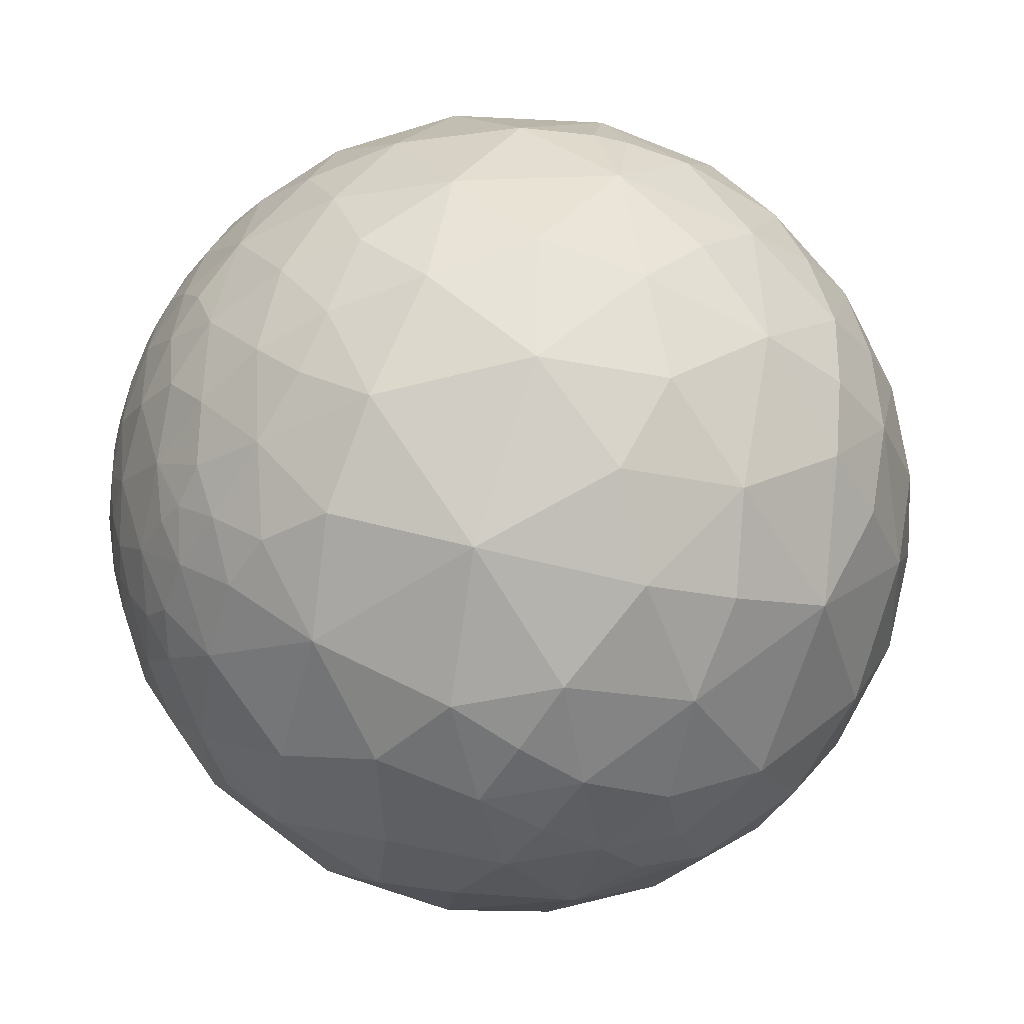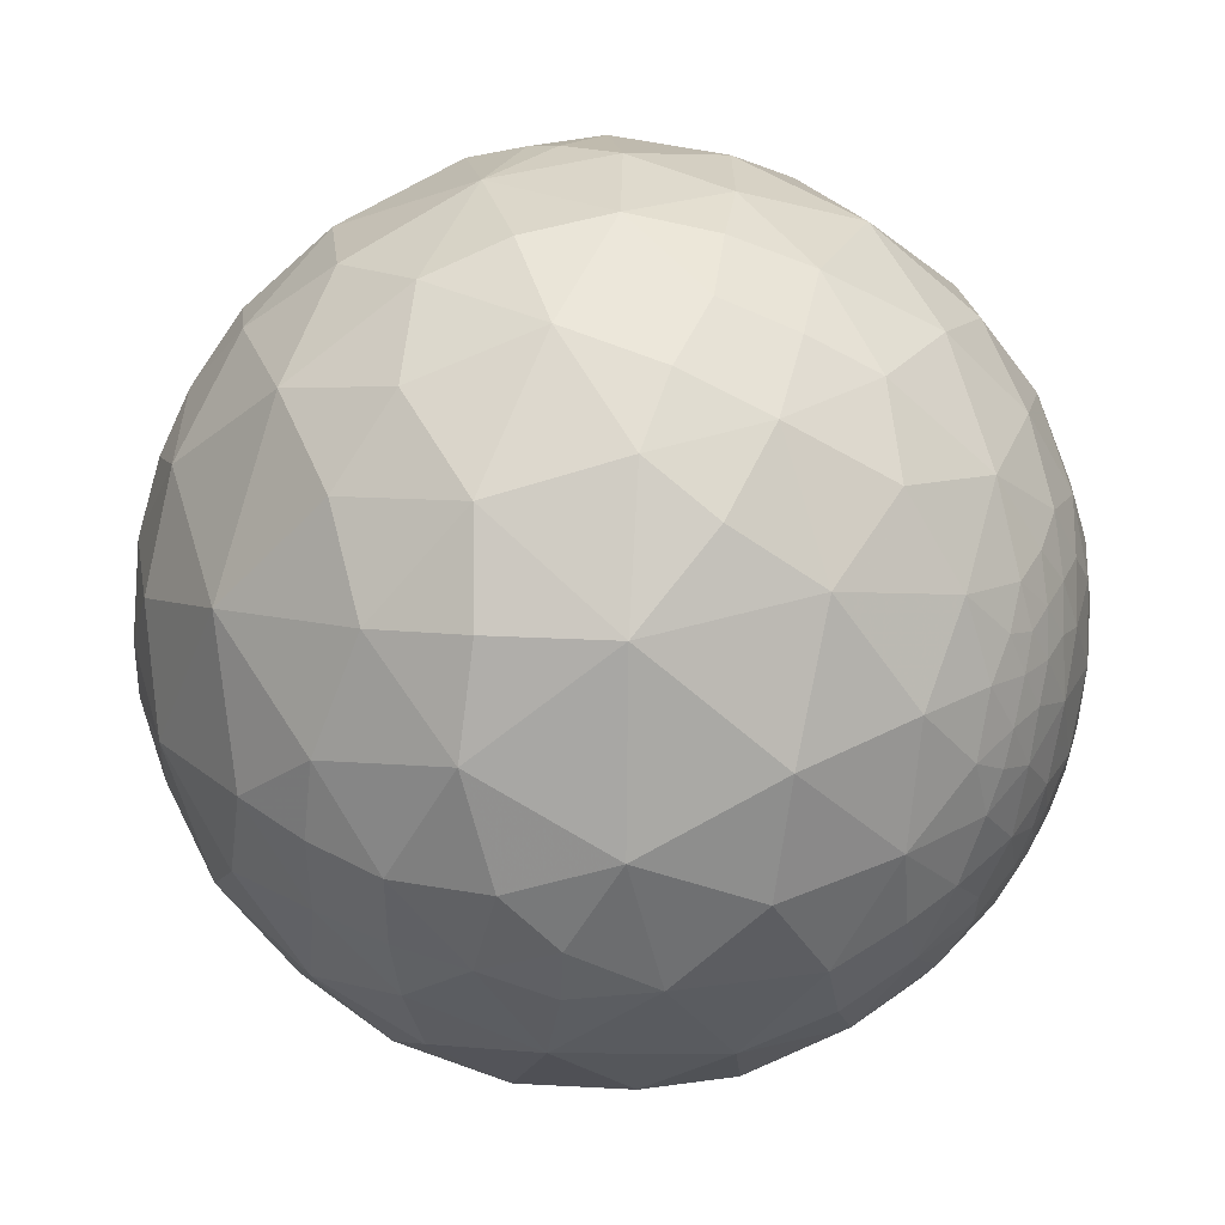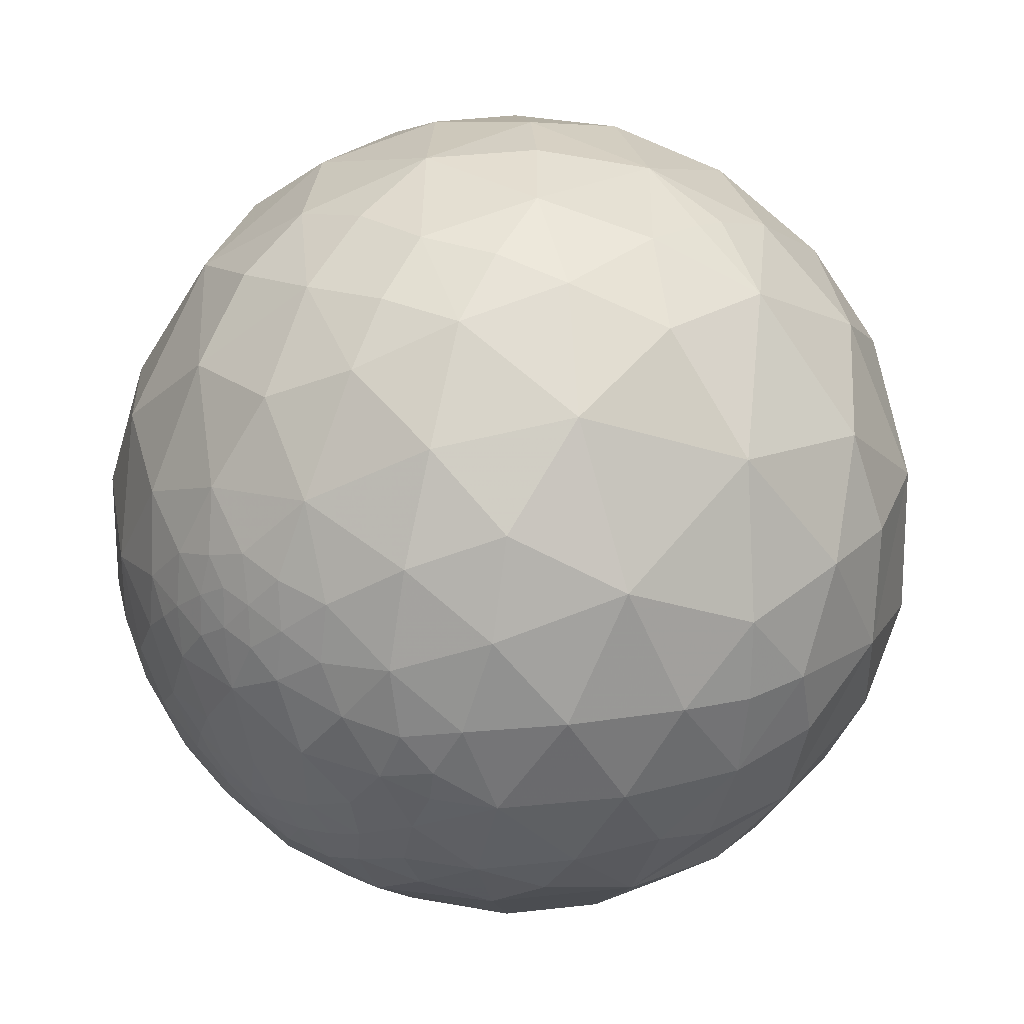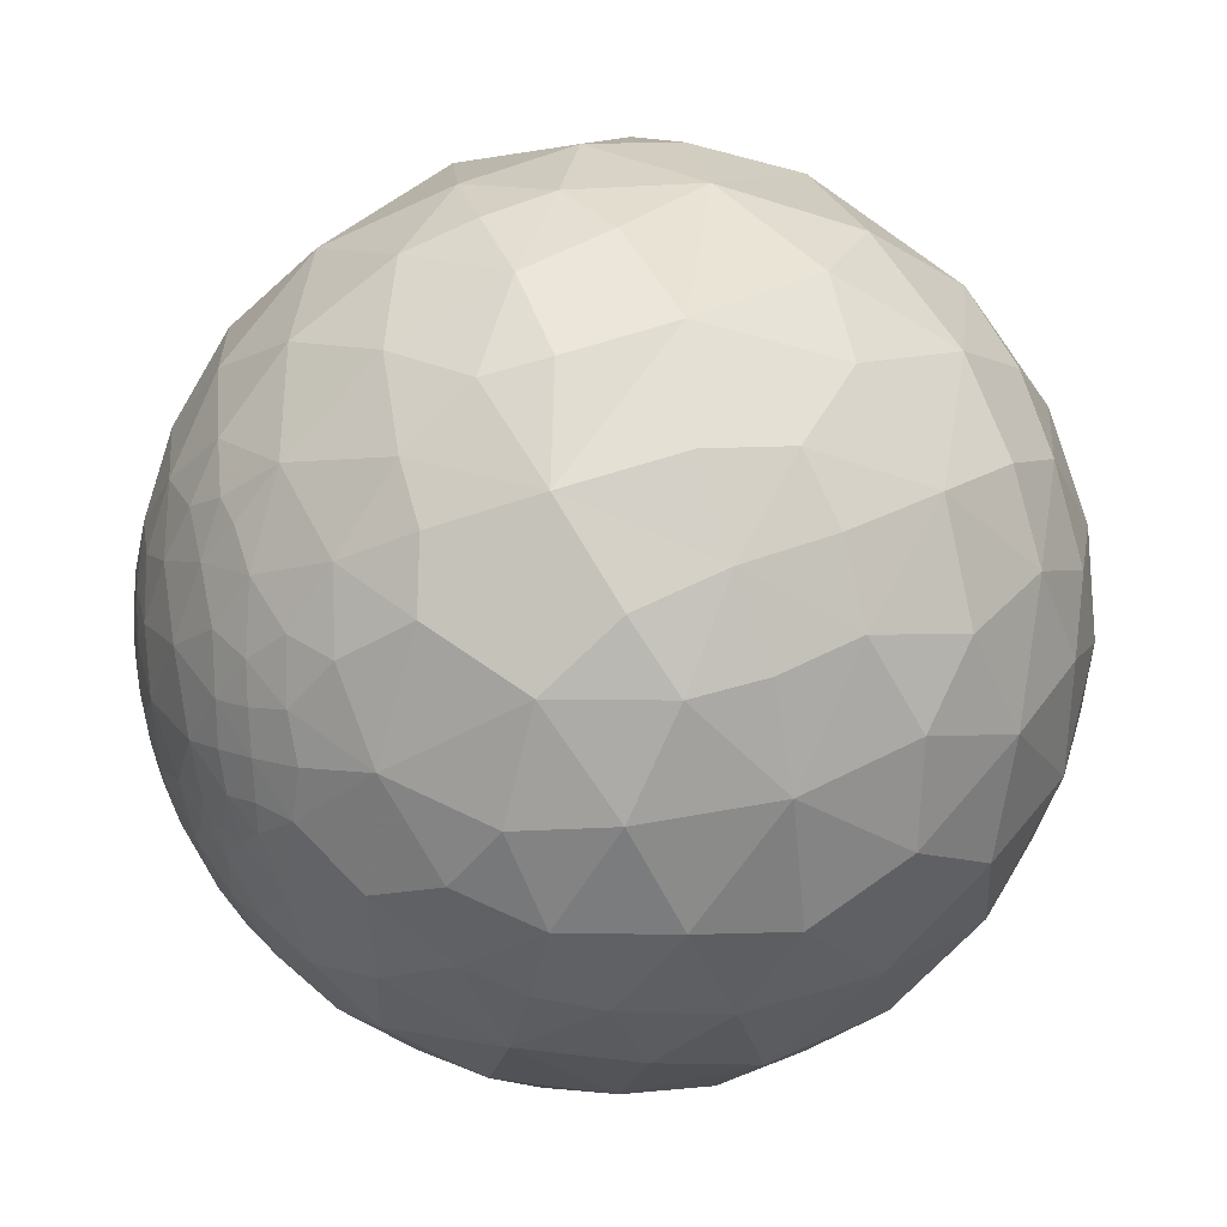
<metadata>
{"format":"obj","ext":"obj","renderer":"f3d","projection":"perspective","resolution":1024,"background":"white","views":[{"elev":-47.8,"azim":144.6,"up":"+Z"},{"elev":43.5,"azim":-149.5,"up":"+Y"},{"elev":42.6,"azim":-44.1,"up":"+Y"},{"elev":41.9,"azim":-30.4,"up":"+Z"}]}
</metadata>
<code>
v 0.2906 0.9276 -0.2347
v 0.5201 0.8362 -0.174
v 0.4654 0.7524 -0.4663
v 0.1875 0.8682 -0.4594
v -0.8339 0.5412 -0.108
v -0.6803 0.7278 -0.08704
v -0.6671 0.6606 -0.3445
v 0.9079 0.2957 -0.2972
v 0.9395 0.1122 -0.3236
v -0.906 0.4211 -0.04351
v -0.02494 0.9655 -0.2593
v -0.06035 0.8003 -0.5965
v 0.8336 0.4713 -0.288
v 0.8366 0.3713 -0.4027
v -0.9245 0.3803 0.02488
v -0.9442 0.3271 -0.03882
v -0.2617 0.9385 -0.2254
v -0.2926 0.8689 -0.3993
v 0.6993 0.665 -0.2622
v 0.7165 0.4799 -0.5063
v -0.4637 0.8668 -0.1835
v -0.4714 0.7848 -0.4022
v 0.2255 0.7254 -0.6504
v -0.9177 0.3711 -0.1421
v -0.954 0.295 0.05317
v -0.9723 0.2334 -0.01391
v -0.4101 0.653 -0.6367
v 0.6834 0.2706 -0.678
v 0.4199 0.4556 -0.7849
v -0.7193 0.4067 -0.5632
v 0.06011 0.5925 -0.8033
v -0.857 0.4101 -0.3119
v 0.8951 0.03813 -0.4442
v 0.8408 0.2168 -0.4961
v -0.1552 0.6393 -0.7531
v -0.9614 0.2518 -0.1107
v -0.9402 0.2505 -0.231
v -0.1943 0.4307 -0.8814
v 0.7464 0.1036 -0.6574
v -0.5095 0.2815 -0.8131
v 0.1007 0.3418 -0.9343
v 0.8301 0.01653 -0.5574
v -0.8935 0.151 -0.4228
v -0.08376 0.1623 -0.9832
v -0.3026 0.192 -0.9336
v -0.9691 0.1877 -0.16
v 0.5673 0.04766 -0.8222
v -0.9884 0.1323 -0.07459
v 0.2749 0.161 -0.9479
v -0.7359 0.1481 -0.6607
v 0.09543 0.1671 -0.9813
v 0.3139 -0.07625 -0.9464
v 0.08127 -0.007699 -0.9967
v -0.09342 -0.006456 -0.9956
v 0.8775 -0.06727 -0.4749
v 0.8161 -0.1507 -0.5579
v -0.2636 -0.01268 -0.9645
v 0.7402 -0.04408 -0.671
v -0.4254 0.07291 -0.9021
v -0.5912 -0.03829 -0.8056
v -0.4207 -0.06435 -0.9049
v 0.443 -0.2766 -0.8528
v -0.8188 -0.08764 -0.5673
v -0.9077 -0.04313 -0.4175
v -0.1047 -0.1673 -0.9803
v 0.8786 -0.1472 -0.4543
v -0.9546 -0.02553 -0.2968
v 0.6746 -0.2351 -0.6998
v -0.9687 0.1129 -0.2212
v -0.9685 -0.1372 -0.2079
v -0.9916 -0.02552 -0.127
v -0.3756 -0.2743 -0.8853
v -0.6745 -0.3275 -0.6617
v 0.1424 -0.2924 -0.9456
v -0.9103 -0.2061 -0.3591
v -0.1097 -0.3786 -0.919
v 0.8605 -0.2756 -0.4285
v 0.773 -0.2899 -0.5643
v 0.7728 -0.3844 -0.5051
v 0.01816 -0.5182 -0.8551
v -0.2239 -0.5787 -0.7842
v 0.6995 -0.3895 -0.5991
v -0.9827 -0.1733 -0.06609
v -0.4794 -0.5121 -0.7127
v 0.5374 -0.4967 -0.6816
v -0.8176 -0.2707 -0.5081
v 0.4114 -0.586 -0.698
v 0.2958 -0.5353 -0.7912
v -0.8023 -0.4379 -0.4057
v -0.9046 -0.3588 -0.2302
v -0.9519 -0.2472 -0.1809
v 0.6922 -0.5172 -0.5034
v -0.625 -0.5604 -0.5435
v -0.4122 -0.7198 -0.5585
v 0.5664 -0.6148 -0.5488
v 0.3852 -0.7054 -0.5951
v 0.03892 -0.7245 -0.6882
v 0.8644 -0.3946 -0.3117
v 0.8039 -0.4336 -0.4072
v -0.1957 -0.7445 -0.6383
v -0.9959 -0.08673 -0.02721
v -0.9911 -0.1327 -0.004771
v -0.9383 -0.3444 -0.03226
v -0.9723 -0.2319 0.02848
v -0.1671 -0.8745 -0.4553
v -0.4198 -0.8468 -0.3267
v 0.7675 -0.5422 -0.342
v 0.6108 -0.698 -0.3739
v -0.6501 -0.7029 -0.2886
v 0.3539 -0.8843 -0.3046
v -0.8382 -0.523 -0.1549
v 0.1343 -0.873 -0.4688
v 0.8214 -0.4657 -0.3293
v -0.8492 -0.5217 0.08158
v -0.284 -0.9445 -0.1652
v 0.8373 -0.4859 -0.2508
v 0.7765 -0.6103 -0.1568
v -0.5113 -0.8516 -0.1156
v -0.6359 -0.767 -0.08543
v -0.7372 -0.675 -0.03101
v 0.8892 -0.4068 -0.2095
v 0.03167 -0.9809 -0.1919
v 0.8675 -0.4762 -0.1437
v -0.9154 -0.363 0.174
v -0.9553 -0.281 0.09123
v 0.5645 -0.8236 -0.05451
v -0.9857 -0.1663 0.02585
v -0.9746 -0.1876 0.1226
v -0.6052 -0.7901 0.09736
v 0.2901 -0.9561 -0.04232
v -0.7423 -0.6494 0.1651
v 0.07927 -0.9887 0.1275
v 0.9174 -0.3838 -0.1056
v 0.8799 -0.4751 0.01154
v -0.1666 -0.9851 0.04174
v 0.7511 -0.6537 0.09252
v -0.9495 -0.2697 0.1603
v -0.3835 -0.919 0.09168
v -0.1649 -0.925 0.3422
v -0.462 -0.8224 0.3319
v 0.6 -0.7729 0.2062
v -0.6472 -0.6983 0.306
v 0.3686 -0.902 0.2248
v -0.7957 -0.492 0.3534
v 0.1254 -0.9252 0.3582
v 0.9278 -0.3726 -0.01781
v -0.8894 -0.3502 0.2938
v -0.9373 -0.2422 0.2506
v -0.8762 -0.2891 0.3855
v 0.9032 -0.4099 0.1271
v 0.8441 -0.4816 0.2358
v 0.7035 -0.6445 0.2996
v 0.5245 -0.7288 0.4402
v 0.2867 -0.8353 0.4691
v 0.9337 -0.3527 0.0622
v -0.6636 -0.4229 0.617
v -0.7932 -0.3358 0.5081
v 0.04916 -0.8221 0.5672
v 0.9627 -0.254 0.09346
v 0.9275 -0.3186 0.1957
v -0.149 -0.8195 0.5534
v -0.9185 -0.2012 0.3404
v -0.3149 -0.7795 0.5414
v -0.9665 -0.148 0.2096
v -0.9471 -0.111 0.3013
v -0.5426 -0.6421 0.5416
v 0.7099 -0.5086 0.4872
v 0.5419 -0.5874 0.6011
v 0.3232 -0.6619 0.6764
v 0.07141 -0.6984 0.7121
v -0.8356 -0.2196 0.5036
v -0.1507 -0.6818 0.7158
v 0.8759 -0.2762 0.3956
v -0.895 -0.1578 0.4172
v -0.3588 -0.6505 0.6694
v -0.1272 -0.5056 0.8534
v -0.3893 -0.4333 0.8128
v 0.7456 -0.3289 0.5796
v 0.5528 -0.3897 0.7366
v -0.6005 -0.325 0.7306
v -0.7329 -0.2271 0.6414
v 0.06198 -0.5642 0.8233
v 0.9634 -0.1991 0.1793
v 0.9361 -0.2341 0.2626
v -0.8383 -0.07565 0.54
v 0.2606 -0.4447 0.8569
v -0.0131 -0.282 0.9593
v 0.9522 -0.1368 0.2733
v -0.2632 -0.2326 0.9363
v -0.3971 -0.1751 0.9009
v -0.5708 -0.1925 0.7982
v 0.9757 -0.1261 0.1791
v -0.7184 0.01949 0.6954
v 0.3297 -0.2389 0.9134
v 0.9796 -0.04774 0.1951
v 0.9581 -0.03503 0.2842
v -0.8156 0.03269 0.5777
v 0.9155 -0.03283 0.4009
v 0.7631 -0.1082 0.6372
v 0.5267 -0.08933 0.8453
v -0.4897 0.02015 0.8717
v 0.2517 0.06094 0.9659
v -0.8062 0.1127 0.5808
v -0.004143 -0.0185 0.9998
v -0.2245 -0.01369 0.9744
v -0.8754 0.07373 0.4777
v 0.9176 0.1066 0.383
v 0.845 0.1436 0.5152
v -0.1892 0.1898 0.9634
v -0.3475 0.2294 0.9092
v 0.602 0.2469 0.7593
v -0.5797 0.2518 0.775
v 0.3467 0.3114 0.8848
v -0.7502 0.234 0.6184
v 0.1351 0.3651 0.9211
v 0.9937 0.05396 0.09844
v 0.9621 0.0774 0.2614
v -0.8372 0.1995 0.5092
v -0.02995 0.1633 0.9861
v -0.1426 0.3678 0.9189
v -0.8153 0.3545 0.4578
v -0.8978 0.2138 0.3851
v -0.3889 0.515 0.7639
v -0.6539 0.4402 0.6153
v 0.3501 0.5296 0.7726
v 0.9618 0.2533 0.1043
v -0.003311 0.6584 0.7527
v 0.9112 0.233 0.3398
v -0.8907 0.3284 0.3142
v 0.7938 0.3839 0.4717
v 0.5896 0.593 0.5483
v -0.2942 0.8074 0.5115
v -0.5424 0.6396 0.5447
v 0.3045 0.8117 0.4984
v -0.7191 0.5623 0.4084
v 0.9916 0.1289 0.006675
v -0.8429 0.4556 0.2863
v 0.01069 0.8707 0.4916
v 0.8762 0.4028 0.2645
v 0.7509 0.5905 0.2958
v -0.1089 0.9504 0.2915
v 0.5319 0.7884 0.309
v 0.3789 0.8732 0.3066
v 0.3011 0.9037 0.3046
v 0.1514 0.9417 0.3005
v -0.9095 0.3614 0.2054
v 0.8596 0.5043 0.0818
v -0.8724 0.4622 0.1592
v -0.3468 0.918 0.1923
v -0.561 0.7611 0.3257
v -0.7695 0.6224 0.1432
v -0.5562 0.8281 0.06947
v 0.354 0.9303 0.09579
v 0.9757 0.1787 -0.1267
v 0.9151 0.388 -0.1094
v 0.01818 0.9978 0.06427
v 0.8171 0.5657 -0.1115
v -0.9196 0.3784 0.1053
v -0.1732 0.9763 0.1295
v 0.6803 0.7321 0.03489
v -0.4099 0.9121 0.009996
v 0.1645 0.9826 -0.08589
v -0.8801 0.4724 0.0475
v -0.2443 0.9689 -0.03988
v 0.9317 -0.2823 -0.2288
v -0.9478 0.2876 0.138
v -0.9829 0.1539 0.1012
v 0.9799 0.02099 -0.1982
v -0.9106 -0.04085 0.4114
v 0.9351 -0.09149 -0.3423
v -0.9451 0.2416 0.2203
v -0.9935 -0.1034 0.04845
v 0.9985 0.02433 -0.04898
v 0.9614 -0.2724 -0.03865
v 0.9907 -0.119 0.06597
v -0.9999 0.003626 0.01362
v -0.9862 -0.04714 0.1588
v -0.9516 0.06986 0.2993
v 0.9834 -0.1216 -0.1346
f 1 3 4
f 11 4 12
f 13 8 14
f 15 10 16
f 11 18 17
f 13 20 19
f 21 18 22
f 19 3 2
f 21 7 6
f 3 23 4
f 5 24 10
f 25 16 26
f 18 27 22
f 20 29 3
f 7 27 30
f 23 29 31
f 7 32 5
f 9 34 8
f 12 31 35
f 8 34 14
f 24 36 16
f 12 27 18
f 20 34 28
f 35 38 27
f 27 38 40
f 29 41 31
f 33 42 34
f 24 32 37
f 31 38 35
f 34 42 39
f 38 44 45
f 36 37 46
f 39 47 28
f 29 47 49
f 30 40 50
f 41 49 51
f 30 43 32
f 49 53 51
f 44 53 54
f 42 55 56
f 37 43 69
f 44 57 45
f 42 58 39
f 45 57 59
f 40 59 60
f 49 47 52
f 60 63 50
f 43 63 64
f 53 65 54
f 43 67 69
f 58 56 68
f 59 57 61
f 47 68 62
f 67 71 69
f 57 72 61
f 60 72 73
f 52 62 74
f 52 74 53
f 63 75 64
f 65 74 76
f 56 77 78
f 67 75 70
f 65 72 57
f 78 77 79
f 76 81 72
f 78 82 68
f 70 83 71
f 68 85 62
f 62 88 74
f 63 73 86
f 74 88 80
f 75 89 90
f 75 91 70
f 82 79 92
f 84 93 73
f 88 85 87
f 73 89 86
f 85 96 87
f 88 96 97
f 88 97 80
f 77 99 79
f 81 97 100
f 81 94 84
f 85 92 95
f 101 83 102
f 83 103 104
f 94 105 106
f 92 108 95
f 94 109 93
f 96 108 110
f 89 109 111
f 96 112 97
f 89 111 90
f 99 98 113
f 90 103 91
f 99 107 92
f 107 116 117
f 106 115 118
f 109 118 119
f 109 120 111
f 111 120 114
f 105 112 122
f 98 116 113
f 121 123 116
f 103 114 124
f 103 125 104
f 117 126 108
f 104 128 127
f 118 129 119
f 110 126 130
f 110 122 112
f 120 129 131
f 122 130 132
f 123 133 134
f 122 135 115
f 117 134 136
f 125 124 137
f 115 138 118
f 138 139 140
f 126 136 141
f 129 140 142
f 126 143 130
f 130 143 132
f 114 131 144
f 124 144 147
f 132 139 135
f 124 148 137
f 144 149 147
f 134 151 136
f 136 152 141
f 141 153 143
f 142 144 131
f 143 153 154
f 134 155 150
f 144 156 157
f 154 158 145
f 155 160 150
f 139 158 161
f 148 149 162
f 139 163 140
f 148 165 164
f 140 166 142
f 144 166 156
f 153 167 168
f 153 169 154
f 158 169 170
f 149 157 171
f 158 172 161
f 151 160 173
f 149 174 162
f 163 172 175
f 151 167 152
f 172 177 175
f 167 173 178
f 167 179 168
f 156 177 180
f 156 181 157
f 170 169 182
f 160 183 184
f 172 182 176
f 181 185 171
f 182 187 176
f 171 185 174
f 177 187 189
f 177 189 190
f 177 191 180
f 169 179 186
f 169 186 182
f 183 188 184
f 191 193 181
f 188 195 196
f 185 193 197
f 188 198 173
f 173 199 178
f 179 199 200
f 179 194 186
f 190 201 191
f 200 202 194
f 197 193 203
f 187 202 204
f 187 205 189
f 190 205 201
f 198 208 199
f 205 210 201
f 199 211 200
f 201 210 212
f 202 211 213
f 193 212 214
f 202 213 215
f 195 217 196
f 203 214 218
f 202 219 204
f 198 217 207
f 205 219 209
f 219 215 220
f 218 221 222
f 219 220 209
f 210 220 223
f 214 221 218
f 212 224 214
f 217 216 226
f 215 227 220
f 217 228 207
f 222 221 229
f 208 228 230
f 211 230 231
f 212 223 224
f 211 225 213
f 223 233 224
f 225 231 234
f 221 235 237
f 227 234 238
f 227 232 223
f 230 239 240
f 231 240 242
f 234 242 243
f 234 243 244
f 234 245 238
f 228 226 239
f 229 237 246
f 238 245 241
f 226 247 239
f 232 241 249
f 232 250 233
f 235 250 251
f 237 251 248
f 243 253 244
f 226 254 255
f 245 253 256
f 247 255 257
f 248 258 246
f 241 256 259
f 247 260 240
f 240 260 242
f 250 249 252
f 242 253 243
f 251 263 248
f 256 264 259
f 260 257 19
f 249 264 261
f 260 19 2
f 155 274 159
f 159 274 275
f 183 275 192
f 98 265 121
f 195 275 216
f 254 268 9
f 159 275 183
f 216 275 273
f 9 270 33
f 133 274 146
f 216 273 236
f 77 265 98
f 254 273 268
f 271 267 278
f 264 21 261
f 252 21 6
f 2 1 253
f 55 270 66
f 251 6 5
f 254 8 255
f 263 5 10
f 262 11 256
f 255 13 257
f 263 15 258
f 264 11 17
f 266 267 271
f 83 127 102
f 128 148 164
f 36 48 26
f 101 276 71
f 258 25 266
f 48 267 26
f 164 277 128
f 246 266 271
f 127 272 102
f 185 206 269
f 165 174 269
f 165 277 164
f 128 272 127
f 270 279 265
f 273 279 268
f 268 279 270
f 265 279 274
f 274 279 275
f 55 66 56
f 59 61 60
f 42 56 58
f 49 52 53
f 38 41 44
f 40 45 59
f 9 33 34
f 44 54 57
f 41 51 44
f 41 29 49
f 24 37 36
f 12 35 27
f 47 58 68
f 40 60 50
f 7 30 32
f 44 51 53
f 36 46 48
f 28 34 39
f 38 45 40
f 5 32 24
f 57 54 65
f 43 64 67
f 39 58 47
f 12 23 31
f 20 14 34
f 31 41 38
f 30 50 43
f 48 46 69
f 27 40 30
f 37 69 46
f 47 62 52
f 32 43 37
f 29 28 47
f 42 33 55
f 43 50 63
f 13 14 20
f 11 1 4
f 1 2 3
f 7 22 27
f 21 22 7
f 11 12 18
f 20 28 29
f 12 4 23
f 21 17 18
f 6 7 5
f 23 3 29
f 16 10 24
f 19 20 3
f 67 70 71
f 48 69 71
f 60 61 72
f 60 73 63
f 65 53 74
f 56 66 77
f 67 64 75
f 65 76 72
f 68 56 78
f 76 80 81
f 78 79 82
f 72 81 84
f 68 82 85
f 73 72 84
f 62 85 88
f 63 86 75
f 76 74 80
f 75 86 89
f 75 90 91
f 83 70 91
f 85 82 92
f 73 93 89
f 93 84 94
f 85 95 96
f 88 87 96
f 77 98 99
f 81 80 97
f 92 79 99
f 81 100 94
f 83 91 103
f 94 100 105
f 92 107 108
f 94 106 109
f 96 95 108
f 89 93 109
f 96 110 112
f 97 112 105
f 90 111 103
f 100 97 105
f 99 113 107
f 103 111 114
f 105 122 115
f 107 113 116
f 106 105 115
f 108 107 117
f 109 106 118
f 109 119 120
f 98 121 116
f 116 123 117
f 103 124 125
f 104 125 128
f 110 108 126
f 120 119 129
f 110 130 122
f 120 131 114
f 123 121 133
f 122 132 135
f 117 123 134
f 115 135 138
f 117 136 126
f 125 137 128
f 129 118 138
f 138 135 139
f 129 138 140
f 126 141 143
f 129 142 131
f 132 143 145
f 133 146 134
f 124 114 144
f 132 145 139
f 124 147 148
f 134 150 151
f 148 147 149
f 136 151 152
f 141 152 153
f 145 143 154
f 134 146 155
f 155 159 160
f 144 157 149
f 139 145 158
f 151 150 160
f 139 161 163
f 148 162 165
f 140 163 166
f 144 142 166
f 153 152 167
f 153 168 169
f 158 154 169
f 158 170 172
f 149 171 174
f 163 161 172
f 151 173 167
f 163 175 166
f 172 176 177
f 166 175 177
f 167 178 179
f 156 166 177
f 169 168 179
f 156 180 181
f 160 159 183
f 157 181 171
f 172 170 182
f 160 184 173
f 182 186 187
f 173 184 188
f 177 176 187
f 177 190 191
f 181 180 191
f 183 192 188
f 188 192 195
f 185 181 193
f 187 186 194
f 188 196 198
f 173 198 199
f 179 178 199
f 179 200 194
f 193 191 201
f 187 194 202
f 187 204 205
f 206 197 203
f 190 189 205
f 198 207 208
f 205 209 210
f 199 208 211
f 202 200 211
f 193 201 212
f 195 216 217
f 203 193 214
f 202 215 219
f 198 196 217
f 205 204 219
f 210 209 220
f 210 223 212
f 215 213 225
f 214 224 221
f 215 225 227
f 217 226 228
f 208 207 228
f 223 220 227
f 211 208 230
f 211 231 225
f 223 232 233
f 224 233 235
f 216 236 226
f 221 224 235
f 227 225 234
f 221 237 229
f 227 238 232
f 230 228 239
f 238 241 232
f 231 230 240
f 234 231 242
f 234 244 245
f 237 248 246
f 240 239 247
f 232 249 250
f 235 233 250
f 237 235 251
f 251 250 252
f 226 236 254
f 245 244 253
f 247 226 255
f 241 245 256
f 247 257 260
f 241 259 249
f 242 260 253
f 249 261 252
f 260 2 253
f 253 262 256
f 258 248 263
f 249 259 264
f 266 25 267
f 133 121 265
f 55 33 270
f 77 66 270
f 77 270 265
f 165 269 278
f 9 268 270
f 133 265 274
f 254 236 273
f 195 192 275
f 155 146 274
f 264 17 21
f 252 261 21
f 251 252 6
f 262 253 1
f 254 9 8
f 263 251 5
f 262 1 11
f 255 8 13
f 263 10 15
f 264 256 11
f 19 257 13
f 83 104 127
f 15 16 25
f 128 137 148
f 25 258 15
f 165 162 174
f 101 272 276
f 48 71 276
f 266 246 258
f 206 222 278
f 48 276 267
f 203 218 206
f 174 185 269
f 71 83 101
f 206 218 222
f 185 197 206
f 26 16 36
f 222 271 278
f 25 26 267
f 101 102 272
f 269 206 278
f 165 278 277
f 222 229 271
f 271 229 246
f 128 277 272
f 273 275 279
f 278 267 277
f 276 272 277
f 276 277 267

</code>
